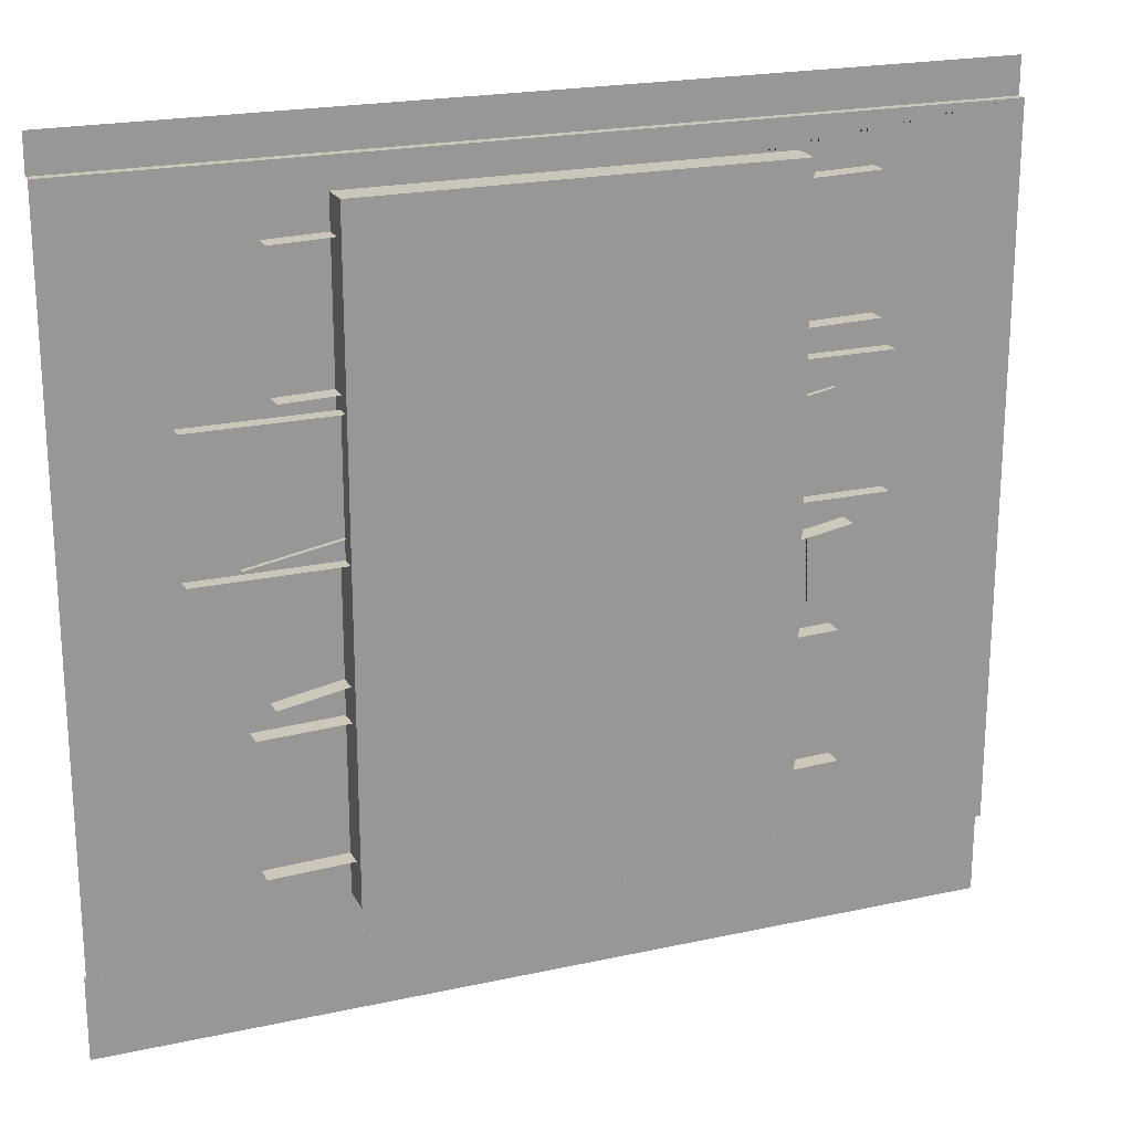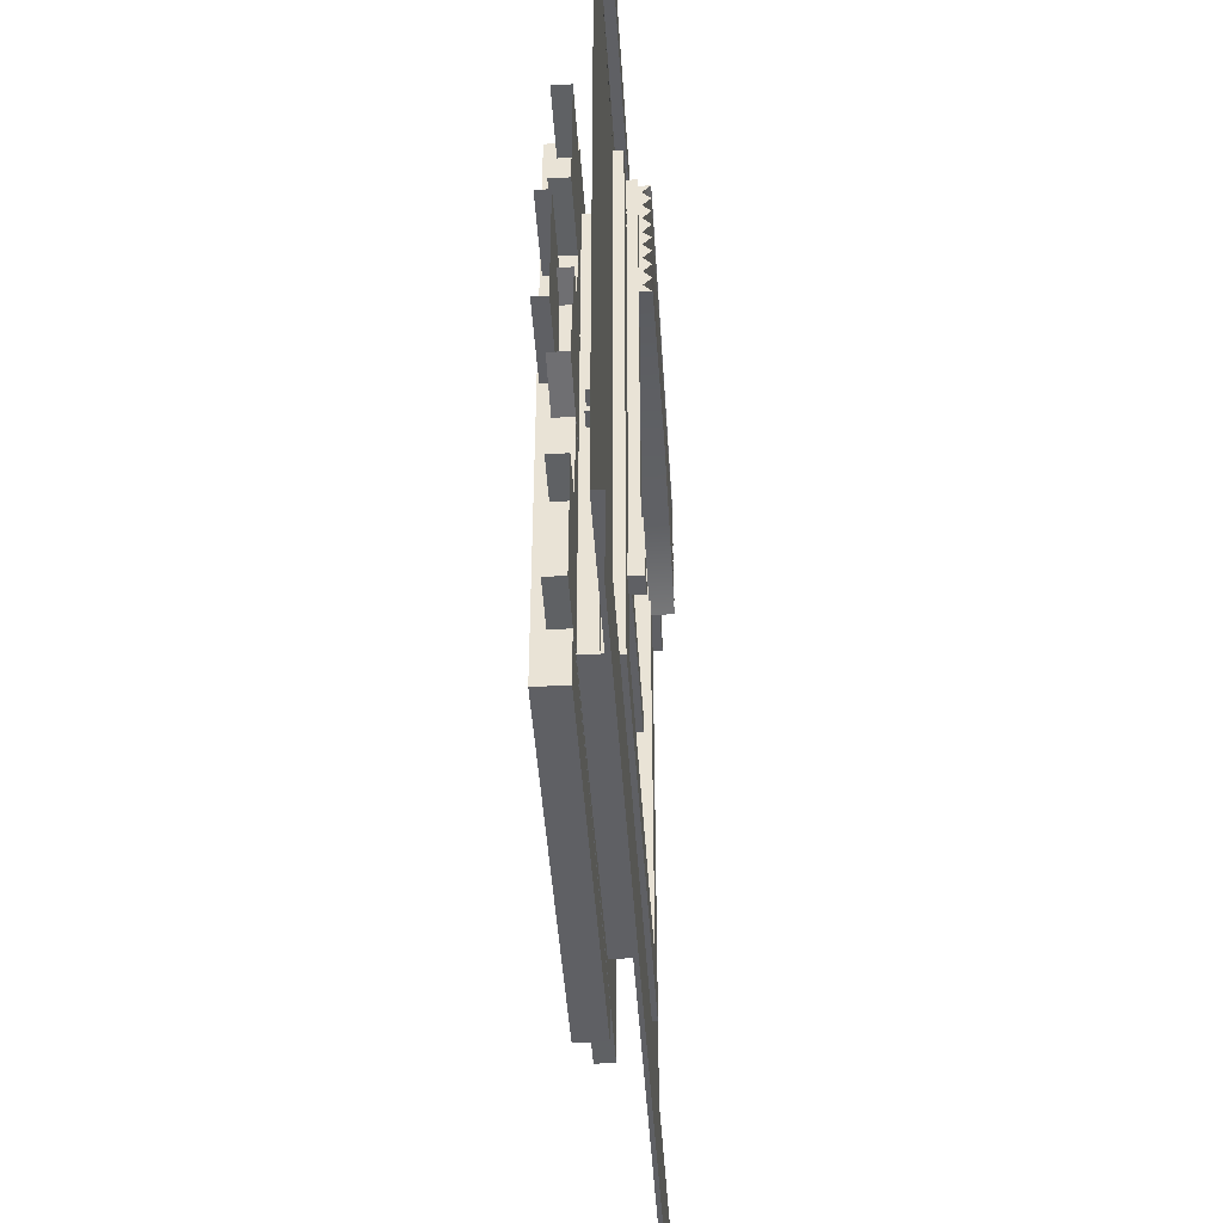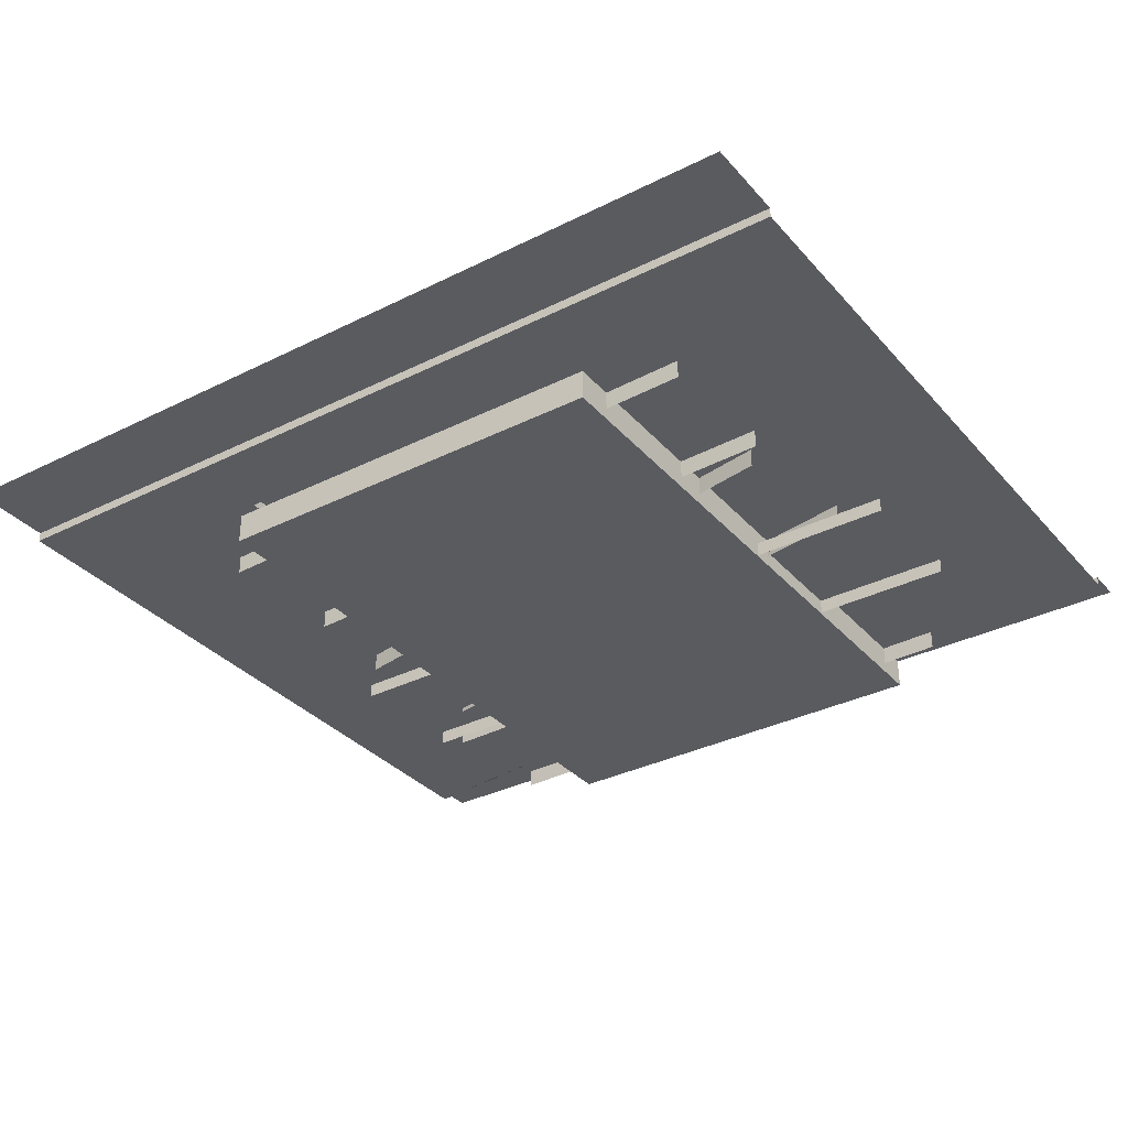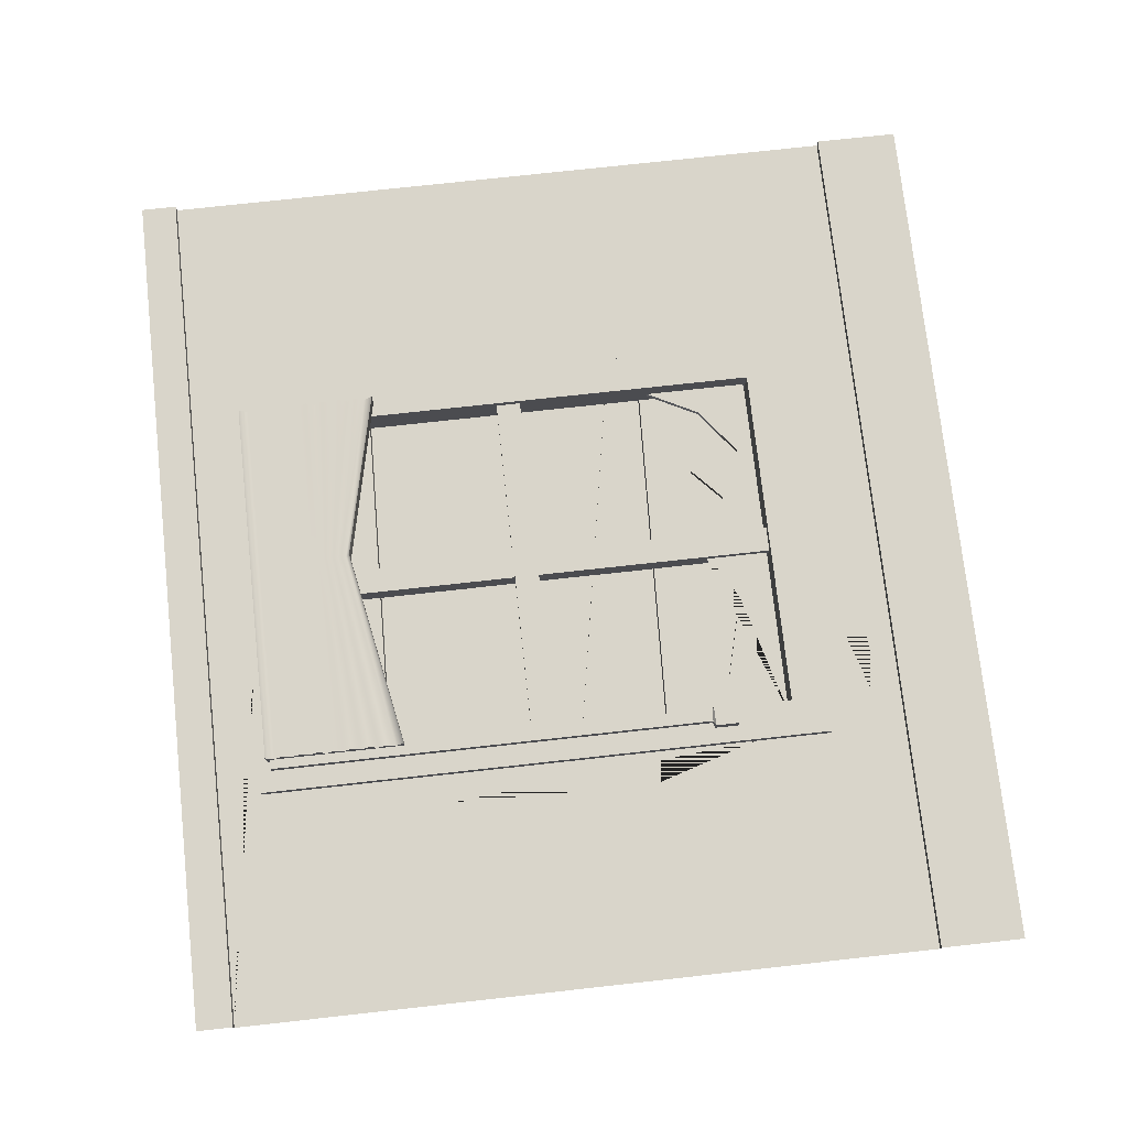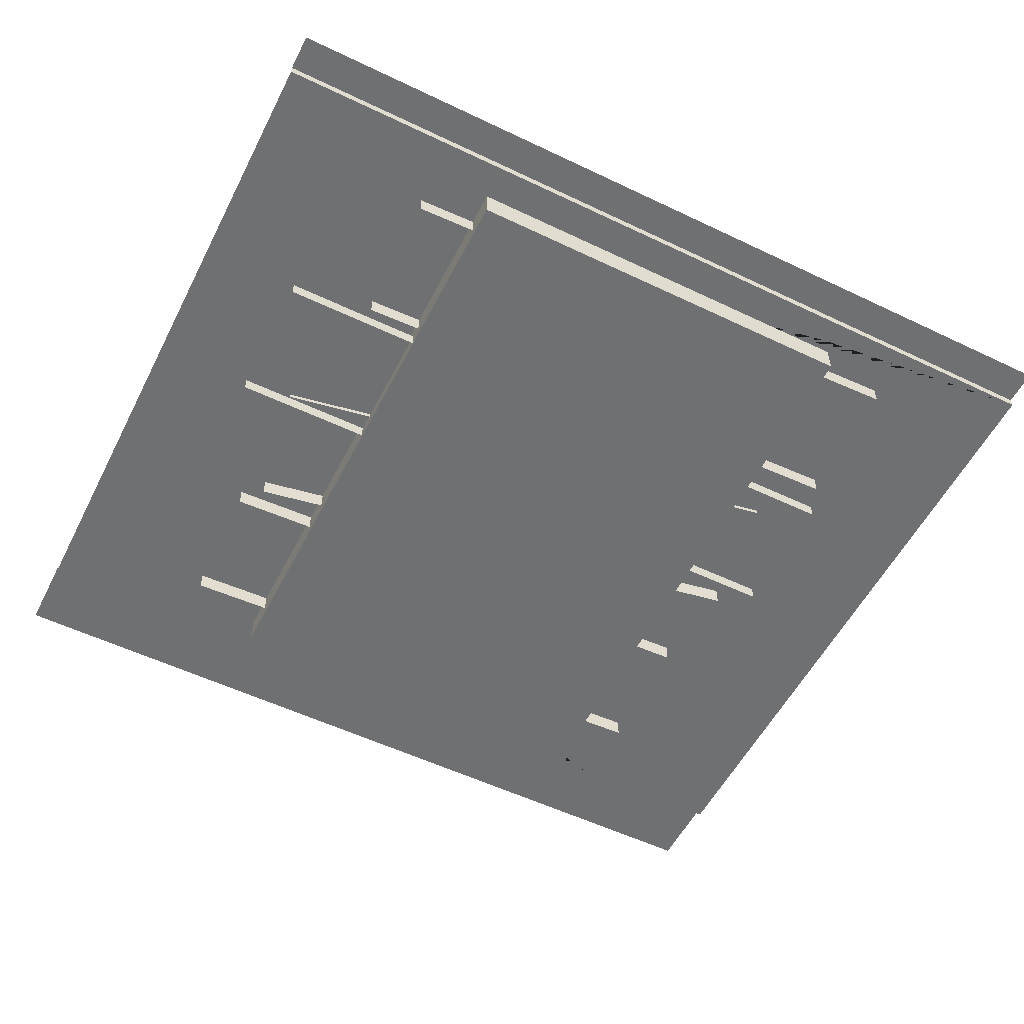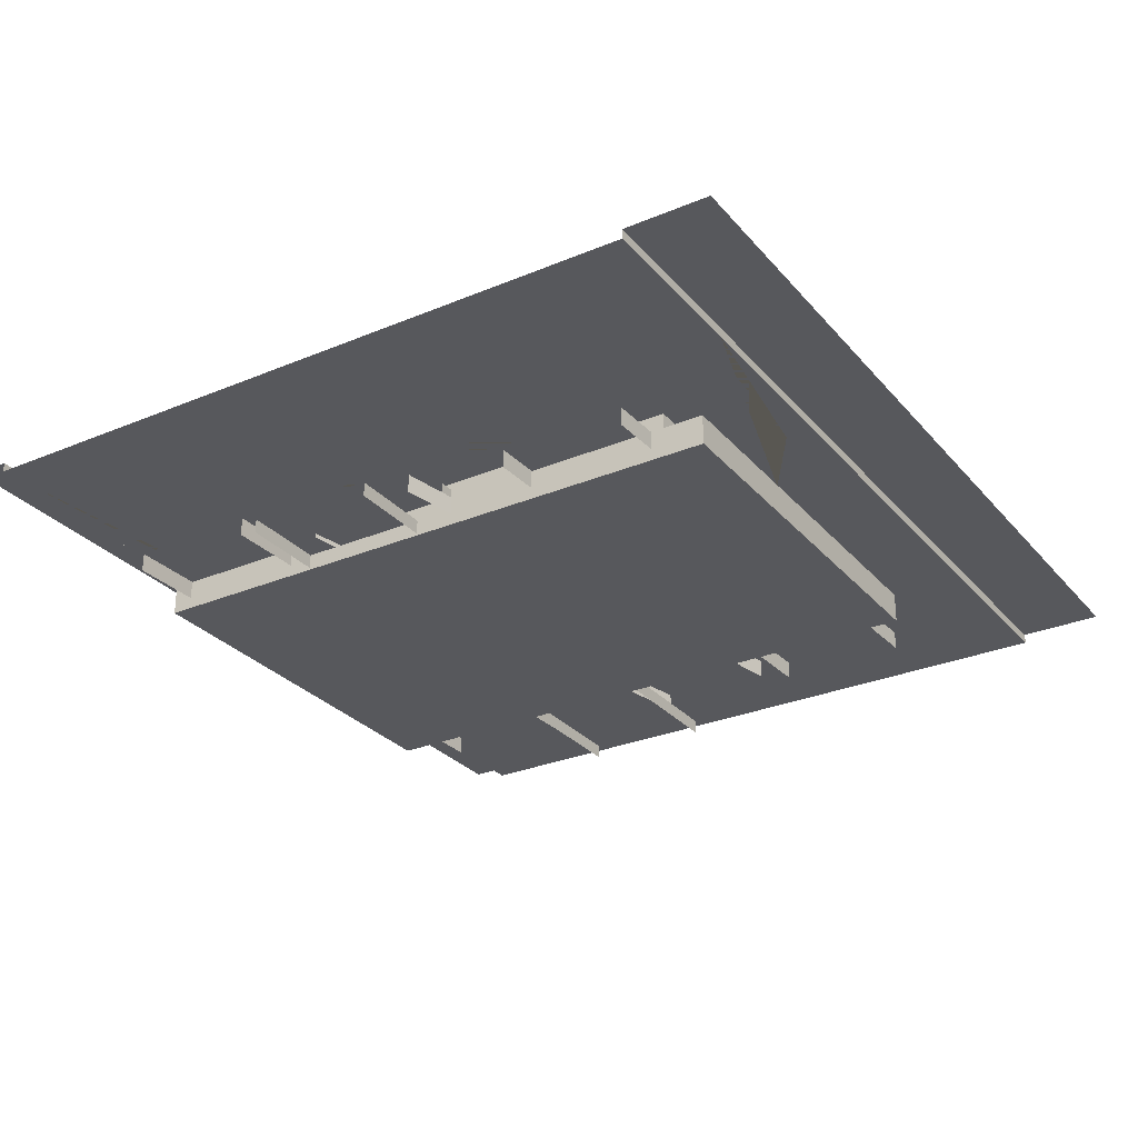
<metadata>
{"format":"obj","ext":"obj","renderer":"f3d","projection":"perspective","resolution":1024,"background":"white","views":[{"elev":21.1,"azim":158.6,"up":"+Y"},{"elev":-44.6,"azim":-86.4,"up":"+Y"},{"elev":-33.5,"azim":34.4,"up":"+Z"},{"elev":74.7,"azim":-96.3,"up":"+Z"},{"elev":-54.9,"azim":153.2,"up":"+Z"},{"elev":-28.6,"azim":-57.9,"up":"+Z"}]}
</metadata>
<code>
v 1.042 0.8401 -0.2669
v 1.042 0.8401 -0.1601
v 1.069 1.585 -0.2669
v 1.069 1.585 -0.1601
v 4.161 1.474 -0.2669
v 4.161 1.474 -0.1601
v 4.134 0.7284 -0.2669
v 4.134 0.7284 -0.1601
v 1.009 2.162 -0.2669
v 1.009 2.162 -0.1601
v 1.141 2.896 -0.2669
v 1.141 2.896 -0.1601
v 4.186 2.348 -0.2669
v 4.186 2.348 -0.1601
v 4.054 1.614 -0.2669
v 4.054 1.614 -0.1601
v 0.8411 2.332 -0.3222
v 0.8411 2.332 -0.2404
v 0.8431 3.077 -0.3222
v 0.8431 3.077 -0.2404
v 4.47 3.067 -0.3222
v 4.47 3.067 -0.2404
v 4.468 2.322 -0.3222
v 4.468 2.322 -0.2404
v 0.8976 3.229 -0.2669
v 0.8976 3.229 -0.1601
v 0.9197 3.974 -0.2669
v 0.9197 3.974 -0.1601
v 4.012 3.883 -0.2669
v 4.012 3.883 -0.1601
v 3.99 3.137 -0.2669
v 3.99 3.137 -0.1601
v 1.299 3.956 0.05487
v 1.505 3.75 0.05487
v 1.299 3.956 0
v 5 0.2061 0
v 3.711 3.956 0.05487
v 3.505 3.75 0.05487
v 3.711 3.956 0
v 0 4.208 0
v 5 4.208 0
v 5 4.208 0.05487
v 0 4.208 0.05487
v 5 4.414 0.05487
v 0 4.414 0.05487
v 0 4.208 0
v 0 0.2061 0
v 3.711 0.6442 0.05487
v 3.505 0.8503 0.05487
v 3.711 0.6442 0
v 1.299 0.6442 0.05487
v 1.505 0.8503 0.05487
v 1.299 0.6442 0
v 5 -0.2707 0.05487
v 0 -0.2707 0.05487
v 5 0.2061 0.05487
v 0 0.2061 0.05487
v 1.505 3.75 -0.161
v 3.505 3.75 -0.161
v 3.505 0.8503 -0.161
v 1.505 0.8503 -0.161
v 1.33 4.08 -0.161
v 3.68 4.08 -0.161
v 1.33 4.08 -0.334
v 3.68 4.08 -0.334
v 3.68 0.52 -0.161
v 3.68 0.52 -0.334
v 1.33 0.52 -0.161
v 1.33 0.52 -0.334
v 3.711 1.043 0
v 4.375 0.8275 0
v 2.423 0.6442 0
v 0.9643 0.2061 0
v 1.993 0.3647 0
v 2.434 0.8503 -0.163
v 2.434 0.8503 -0.021
v 2.434 3.757 -0.163
v 2.434 3.757 -0.021
v 2.576 3.757 -0.163
v 2.576 3.757 -0.021
v 2.576 0.8503 -0.163
v 2.576 0.8503 -0.021
v 1.411 2.371 -0.1295
v 1.411 2.371 0.01252
v 3.628 2.371 -0.1295
v 3.628 2.371 0.01252
v 3.628 2.229 -0.1295
v 3.628 2.229 0.01252
v 1.411 2.229 -0.1295
v 1.411 2.229 0.01252
v 1.971 3.956 0
v 1.016 4.011 0
v 1.299 2.152 0
v 1.313 4.073 0
v 1.057 3.193 0
v 1.134 2.86 0
v 1.299 1.085 0
v 1.105 1.708 0
v 3.513 0.865 -0.0987
v 3.513 0.865 -0.06298
v 3.513 1.468 -0.0987
v 3.513 1.468 -0.06298
v 1.467 1.468 -0.0987
v 1.467 1.468 -0.06298
v 1.467 0.865 -0.0987
v 1.467 0.865 -0.06298
v 3.085 0.952 -0.0987
v 3.085 0.952 -0.06298
v 2.783 0.865 -0.06298
v 2.99 1.251 -0.06298
v 2.99 1.251 -0.0987
v 2.802 1.077 -0.06298
v 2.802 1.077 -0.0987
v 2.516 1.254 -0.06298
v 2.516 1.254 -0.0987
v 2.181 1.057 -0.06298
v 2.181 1.057 -0.0987
v 3.354 1.157 -0.0987
v 3.354 1.157 -0.06298
v 1.702 1.183 -0.06298
v 1.702 1.183 -0.0987
v 1.421 3.885 0.05847
v 1.421 3.885 0.1119
v 1.474 3.885 0.05847
v 1.474 3.885 0.1119
v 1.421 1.324 0.05847
v 1.421 1.324 0.1119
v 1.474 1.324 0.1119
v 1.474 1.324 0.05847
v 1.504 1.177 0.04136
v 1.504 1.177 0.129
v 1.39 1.177 0.129
v 1.39 1.177 0.04136
v 1.39 1.312 0.129
v 1.39 1.312 0.04136
v 1.504 1.312 0.129
v 1.504 1.312 0.04136
v 1.474 3.107 0.04738
v 1.474 3.107 0.1744
v 1.474 3.904 0.04738
v 1.474 3.904 0.1744
v 3.587 3.904 0.04738
v 3.587 3.904 0.1744
v 3.587 3.107 0.04738
v 3.587 3.107 0.1744
v 1.474 3.505 0.04738
v 1.474 3.505 0.1744
v 3.587 3.505 0.1744
v 3.587 3.505 0.04738
v 3.587 3.705 0.1744
v 1.474 3.705 0.1744
v 1.474 3.705 0.04738
v 3.587 3.705 0.04738
v 1.474 3.306 0.04738
v 1.474 3.306 0.1744
v 3.587 3.306 0.1744
v 3.587 3.306 0.04738
v 3.587 3.406 0.1744
v 1.474 3.406 0.1744
v 1.474 3.406 0.04738
v 3.587 3.406 0.04738
v 1.474 3.207 0.04738
v 1.474 3.207 0.1744
v 3.587 3.207 0.1744
v 3.587 3.207 0.04738
v 1.474 3.605 0.04738
v 1.474 3.605 0.1744
v 3.587 3.605 0.1744
v 3.587 3.605 0.04738
v 3.587 3.804 0.1744
v 1.474 3.804 0.1744
v 1.474 3.804 0.04738
v 3.587 3.804 0.04738
v 3.587 3.854 0.1293
v 1.474 3.854 0.1293
v 1.474 3.854 0.09248
v 3.587 3.854 0.09248
v 1.474 3.754 0.09248
v 1.474 3.754 0.1293
v 3.587 3.754 0.1293
v 3.587 3.754 0.09248
v 3.587 3.655 0.1293
v 1.474 3.655 0.1293
v 1.474 3.655 0.09248
v 3.587 3.655 0.09248
v 1.474 3.545 0.09248
v 1.474 3.545 0.1293
v 3.587 3.545 0.1293
v 3.587 3.545 0.09248
v 3.587 3.456 0.1293
v 1.474 3.456 0.1293
v 1.474 3.456 0.09248
v 3.587 3.456 0.09248
v 1.474 3.356 0.09248
v 1.474 3.356 0.1293
v 3.587 3.356 0.1293
v 3.587 3.356 0.09248
v 3.587 3.256 0.1293
v 1.474 3.256 0.1293
v 1.474 3.256 0.09248
v 3.587 3.256 0.09248
v 1.474 3.157 0.09248
v 1.474 3.157 0.1293
v 3.587 3.157 0.1293
v 3.587 3.157 0.09248
v 2.627 3.507 0.04738
v 2.627 3.545 0.09248
v 2.627 3.605 0.04738
v 2.627 3.655 0.09248
v 2.627 3.705 0.04738
v 2.627 3.754 0.09248
v 2.627 3.804 0.04738
v 2.627 3.854 0.09248
v 2.627 3.904 0.04738
v 2.627 3.904 0.1744
v 2.627 3.854 0.1293
v 2.627 3.804 0.1744
v 2.627 3.754 0.1293
v 2.627 3.705 0.1744
v 2.627 3.655 0.1293
v 2.627 3.605 0.1744
v 2.627 3.545 0.1293
v 2.627 3.507 0.1744
v 2.627 3.484 0.1293
v 2.627 3.461 0.1744
v 2.627 3.438 0.1293
v 2.627 3.415 0.1744
v 2.627 3.392 0.1293
v 2.627 3.369 0.1744
v 2.627 3.346 0.1293
v 2.627 3.324 0.1744
v 2.627 3.324 0.04738
v 2.627 3.346 0.09248
v 2.627 3.369 0.04738
v 2.627 3.392 0.09248
v 2.627 3.415 0.04738
v 2.627 3.438 0.09248
v 2.627 3.461 0.04738
v 2.627 3.484 0.09248
f 3 4 6 5
f 7 8 2 1
f 2 8 6 4
f 11 12 14 13
f 15 16 10 9
f 10 16 14 12
f 19 20 22 21
f 23 24 18 17
f 18 24 22 20
f 27 28 30 29
f 31 32 26 25
f 26 32 30 28
f 34 33 51 52
f 33 35 93 97 53 51
f 61 58 34 52
f 50 70 39 37 48
f 39 91 35 33 37
f 33 34 38 37
f 34 58 59 38
f 43 42 44 45
f 42 43 46 41
f 72 74 73 36 50
f 91 94 92 35
f 41 39 70 71 36
f 37 38 49 48
f 38 59 60 49
f 48 51 53 72 50
f 49 52 51 48
f 52 49 60 61
f 35 92 95 96 93
f 55 54 56 57
f 57 56 36 73 47
f 63 62 64 65
f 66 63 65 67
f 68 66 67 69
f 69 64 62 68
f 59 58 62 63
f 60 59 63 66
f 61 60 66 68
f 69 67 65 64
f 58 61 68 62
f 36 71 70 50
f 47 73 74 72 53
f 75 76 78 77
f 79 80 82 81
f 76 82 80 78
f 83 84 86 85
f 87 88 90 89
f 84 90 88 86
f 40 92 94 91 39 41
f 93 96 98 97
f 97 98 96 47 53
f 47 96 95 92 40
f 99 101 102 100
f 107 111 110 108
f 103 105 106 104
f 108 110 109 100
f 118 107 108 119
f 119 108 100
f 110 112 109
f 111 113 112 110
f 112 114 109
f 113 115 114 112
f 114 116 106 109
f 115 117 116 114
f 120 104 106
f 117 121 120 116
f 101 118 119 102
f 100 102 119
f 121 103 104 120
f 116 120 106
f 126 127 123 122
f 122 123 125 124
f 124 125 128 129
f 130 131 132 133
f 127 128 125 123
f 129 126 122 124
f 133 132 134 135
f 132 131 136 134
f 137 136 131 130
f 130 133 135 137
f 127 126 135 134
f 128 127 134 136
f 129 128 136 137
f 126 129 137 135
f 166 167 183 184
f 214 215 143 142
f 185 182 168 169
f 144 145 231 232
f 220 221 168 182
f 169 208 209 185
f 194 195 159 160
f 225 226 196 158
f 161 158 196 197
f 197 237 238 161
f 217 218 180 170
f 178 179 171 172
f 181 211 212 173
f 173 170 180 181
f 162 163 199 200
f 228 229 164 198
f 201 198 164 165
f 165 234 235 201
f 224 225 158 190
f 160 159 191 192
f 161 238 239 193
f 193 190 158 161
f 202 203 163 162
f 229 230 204 164
f 165 164 204 205
f 205 233 234 165
f 186 187 167 166
f 221 222 188 168
f 169 168 188 189
f 189 207 208 169
f 216 217 170 174
f 172 171 175 176
f 173 212 213 177
f 177 174 170 173
f 215 216 174 143
f 176 175 141 140
f 177 213 214 142
f 142 143 174 177
f 152 151 179 178
f 218 219 150 180
f 181 180 150 153
f 153 210 211 181
f 219 220 182 150
f 184 183 151 152
f 185 209 210 153
f 153 150 182 185
f 146 147 187 186
f 222 223 148 188
f 189 188 148 149
f 149 206 207 189
f 223 224 190 148
f 192 191 147 146
f 193 239 206 149
f 149 148 190 193
f 154 155 195 194
f 226 227 156 196
f 197 196 156 157
f 157 236 237 197
f 227 228 198 156
f 200 199 155 154
f 201 235 236 157
f 157 156 198 201
f 138 139 203 202
f 230 231 145 204
f 205 204 145 144
f 144 232 233 205
f 207 206 146 186
f 208 207 186 166
f 209 208 166 184
f 210 209 184 152
f 211 210 152 178
f 212 211 178 172
f 213 212 172 176
f 214 213 176 140
f 140 141 215 214
f 175 216 215 141
f 171 217 216 175
f 179 218 217 171
f 151 219 218 179
f 183 220 219 151
f 167 221 220 183
f 187 222 221 167
f 147 223 222 187
f 191 224 223 147
f 159 225 224 191
f 195 226 225 159
f 155 227 226 195
f 199 228 227 155
f 163 229 228 199
f 203 230 229 163
f 139 231 230 203
f 232 231 139 138
f 233 232 138 202
f 234 233 202 162
f 235 234 162 200
f 236 235 200 154
f 237 236 154 194
f 238 237 194 160
f 239 238 160 192
f 206 239 192 146

</code>
